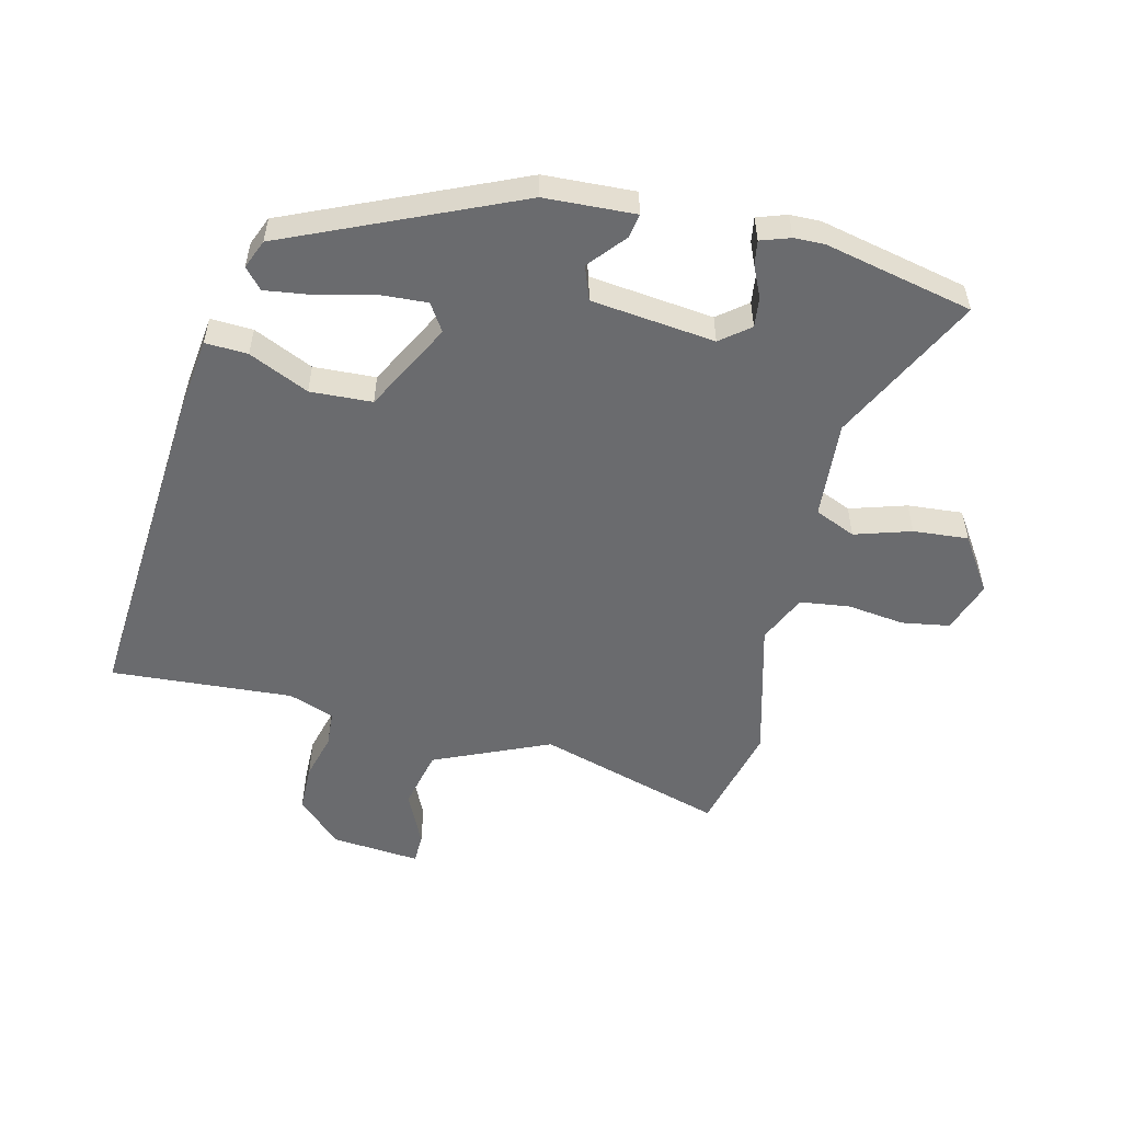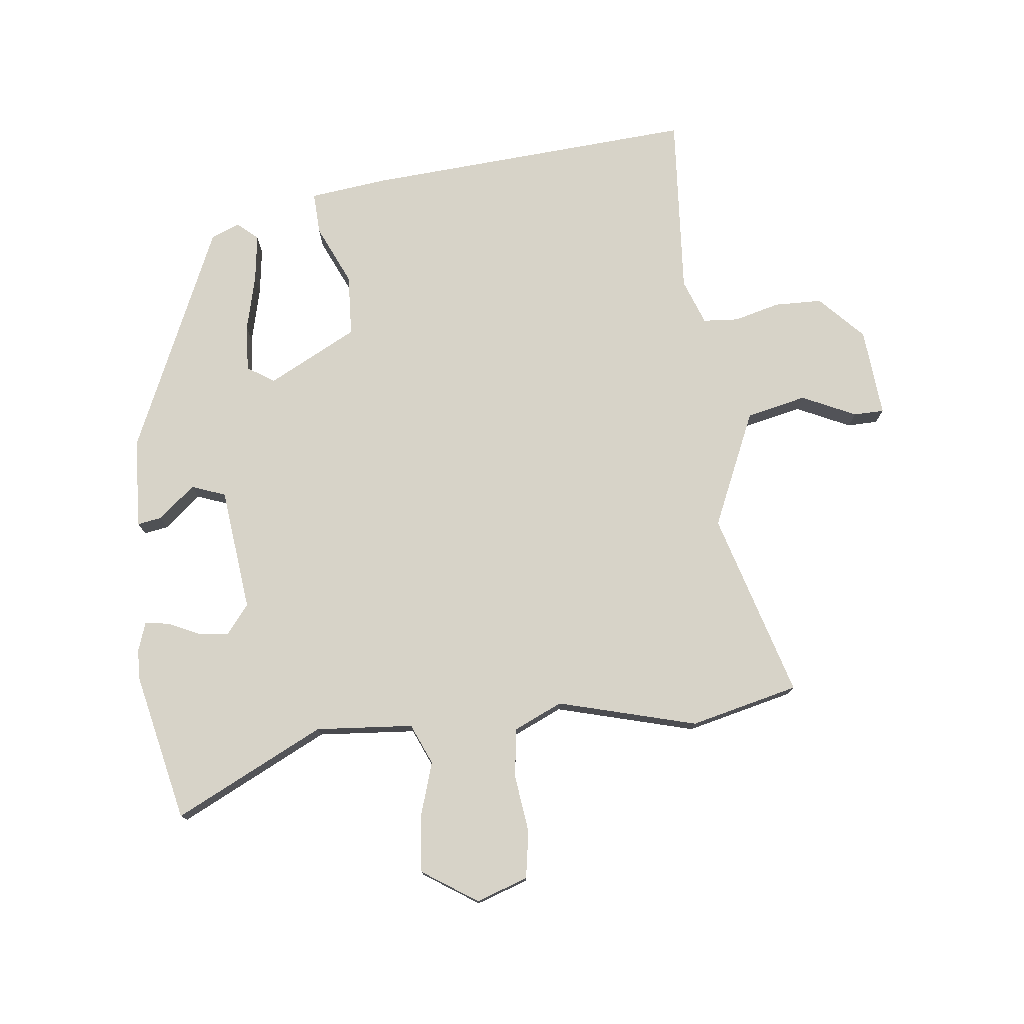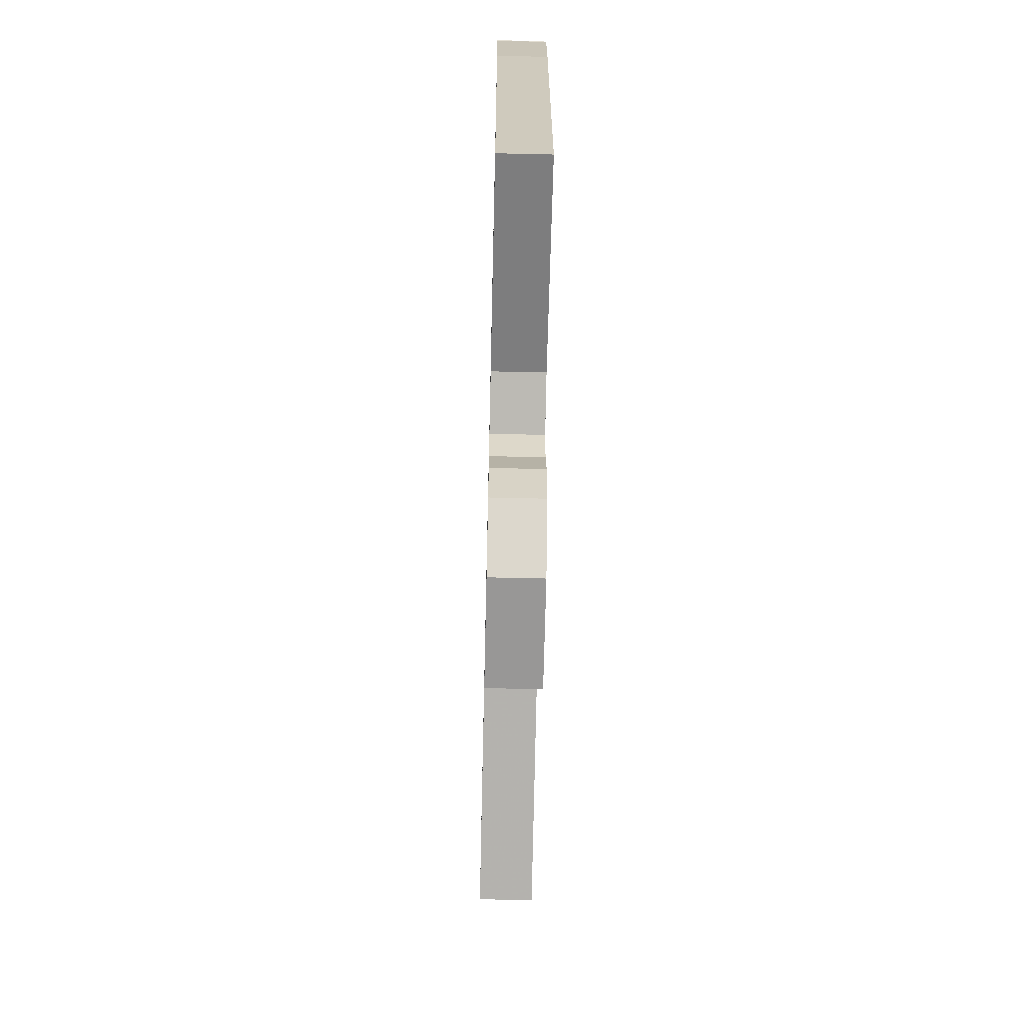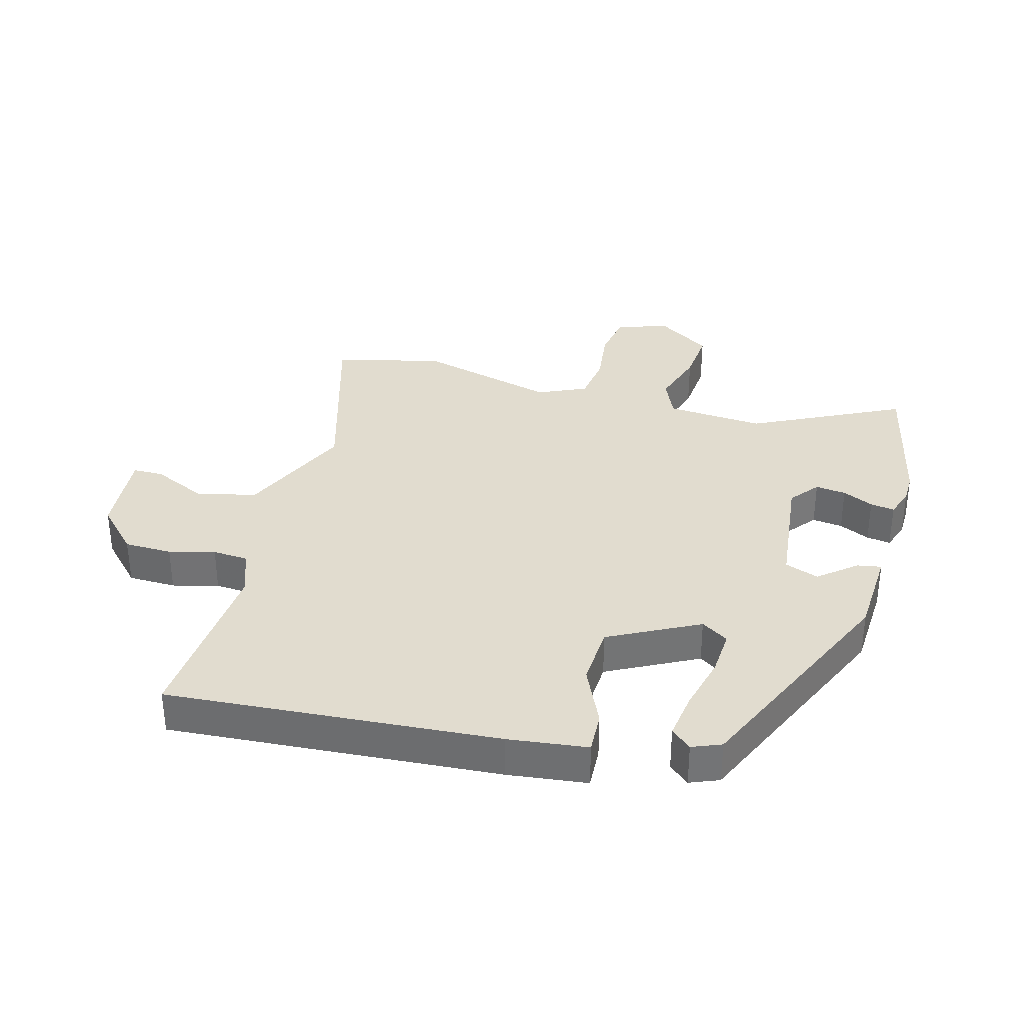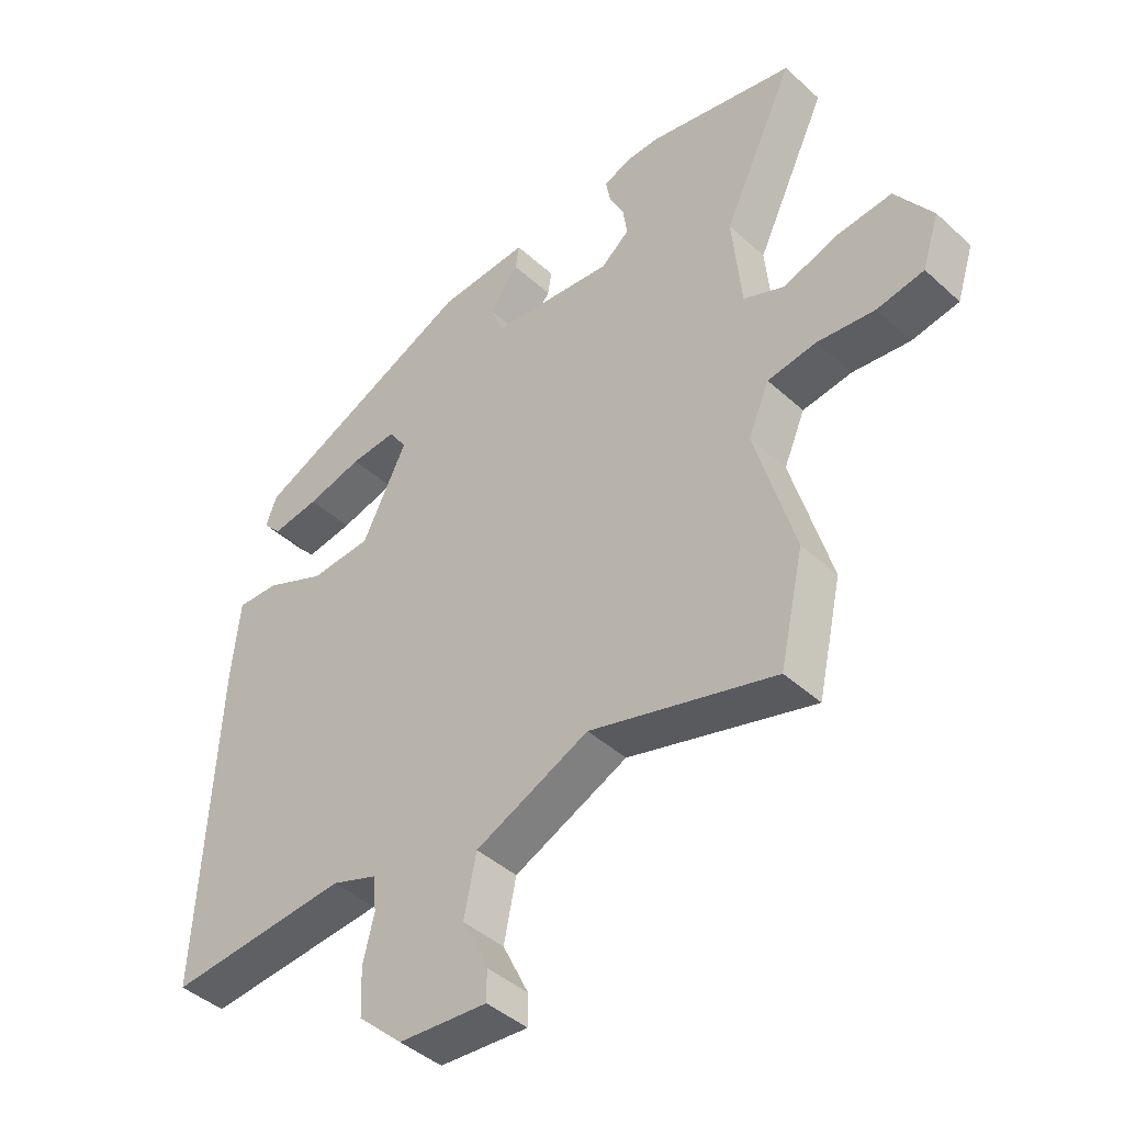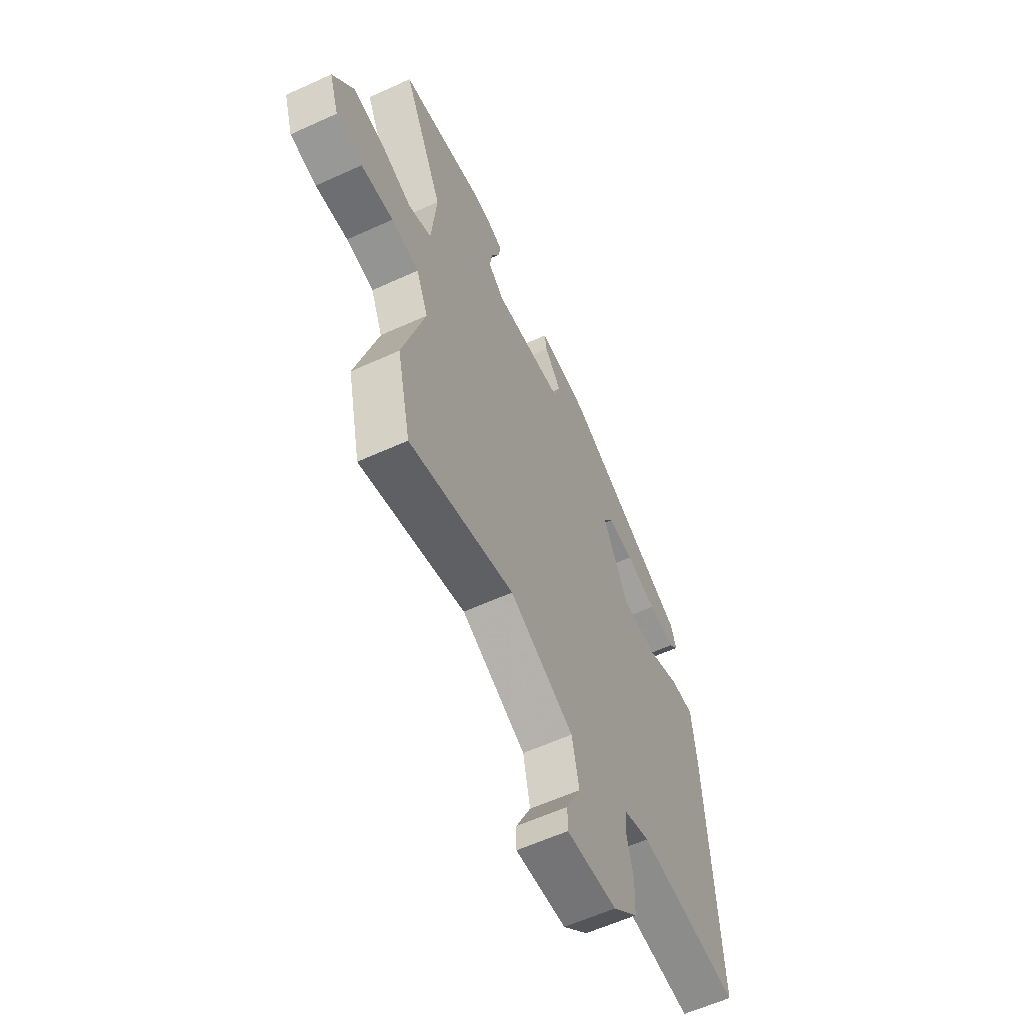
<metadata>
{"format":"obj","ext":"obj","renderer":"f3d","projection":"perspective","resolution":1024,"background":"white","views":[{"elev":-53.4,"azim":-14.8,"up":"+Y"},{"elev":76.5,"azim":82.5,"up":"+Y"},{"elev":-64.3,"azim":-91.3,"up":"+Z"},{"elev":34.3,"azim":-75.7,"up":"+Y"},{"elev":-42.8,"azim":42.9,"up":"+Z"},{"elev":-59.7,"azim":115.1,"up":"+Z"}]}
</metadata>
<code>
v 0.525 0.07 -0.389
v 0.486 0.07 -0.564
v 0.186 0.07 -0.481
v 0.002 0.07 -0.566
v -0.018 0.07 -0.663
v 0.024 0.07 -0.749
v 0.024 0.07 -0.798
v -0.119 0.07 -0.788
v -0.191 0.07 -0.722
v -0.194 0.07 -0.645
v -0.176 0.07 -0.571
v -0.181 0.07 -0.514
v -0.255 0.07 -0.488
v -0.547 0.07 -0.514
v -0.519 0.07 0.019
v -0.506 0.07 0.146
v -0.438 0.07 0.144
v -0.341 0.07 0.102
v -0.242 0.07 0.109
v -0.17 0.07 0.254
v -0.199 0.07 0.297
v -0.274 0.07 0.291
v -0.364 0.07 0.267
v -0.44 0.07 0.255
v -0.469 0.07 0.287
v -0.451 0.07 0.334
v -0.088 0.07 0.503
v 0.057 0.07 0.513
v 0.051 0.07 0.474
v 0.003 0.07 0.414
v 0.024 0.07 0.36
v 0.223 0.07 0.341
v 0.269 0.07 0.379
v 0.262 0.07 0.428
v 0.238 0.07 0.477
v 0.231 0.07 0.516
v 0.278 0.07 0.533
v 0.327 0.07 0.535
v 0.566 0.07 0.487
v 0.451 0.07 0.244
v 0.466 0.07 0.087
v 0.532 0.07 0.06
v 0.622 0.07 0.09
v 0.71 0.07 0.099
v 0.77 0.07 0.012
v 0.743 0.07 -0.072
v 0.667 0.07 -0.086
v 0.574 0.07 -0.076
v 0.495 0.07 -0.088
v 0.461 0.07 -0.167
v 0.525 0 -0.389
v 0.486 0 -0.564
v 0.186 0 -0.481
v 0.002 0 -0.566
v -0.018 0 -0.663
v 0.024 0 -0.749
v 0.024 0 -0.798
v -0.119 0 -0.788
v -0.191 0 -0.722
v -0.194 0 -0.645
v -0.176 0 -0.571
v -0.181 0 -0.514
v -0.255 0 -0.488
v -0.547 0 -0.514
v -0.519 0 0.019
v -0.506 0 0.146
v -0.438 0 0.144
v -0.341 0 0.102
v -0.242 0 0.109
v -0.17 0 0.254
v -0.199 0 0.297
v -0.274 0 0.291
v -0.364 0 0.267
v -0.44 0 0.255
v -0.469 0 0.287
v -0.451 0 0.334
v -0.088 0 0.503
v 0.057 0 0.513
v 0.051 0 0.474
v 0.003 0 0.414
v 0.024 0 0.36
v 0.223 0 0.341
v 0.269 0 0.379
v 0.262 0 0.428
v 0.238 0 0.477
v 0.231 0 0.516
v 0.278 0 0.533
v 0.327 0 0.535
v 0.566 0 0.487
v 0.451 0 0.244
v 0.466 0 0.087
v 0.532 0 0.06
v 0.622 0 0.09
v 0.71 0 0.099
v 0.77 0 0.012
v 0.743 0 -0.072
v 0.667 0 -0.086
v 0.574 0 -0.076
v 0.495 0 -0.088
v 0.461 0 -0.167
f 46 47 48
f 45 46 48
f 44 45 48
f 43 44 48
f 42 43 48
f 41 42 48 49
f 38 39 40
f 37 38 40
f 36 37 40
f 35 36 40
f 34 35 40
f 33 34 40 41
f 41 49 50
f 33 41 50
f 32 33 50
f 28 29 30
f 27 28 30
f 26 27 30
f 25 26 30
f 24 25 30
f 23 24 30
f 22 23 30
f 21 22 30 31
f 50 1 2
f 32 50 2
f 31 32 2
f 21 31 2
f 20 21 2
f 16 17 18
f 15 16 18
f 14 15 18
f 13 14 18
f 12 13 18 19
f 9 10 11
f 8 9 11
f 7 8 11
f 6 7 11
f 5 6 11
f 4 5 11 12
f 12 19 20
f 4 12 20
f 3 4 20
f 2 3 20
f 98 97 96
f 98 96 95
f 98 95 94
f 98 94 93
f 98 93 92
f 99 98 92 91
f 90 89 88
f 90 88 87
f 90 87 86
f 90 86 85
f 90 85 84
f 91 90 84 83
f 100 99 91
f 100 91 83
f 100 83 82
f 80 79 78
f 80 78 77
f 80 77 76
f 80 76 75
f 80 75 74
f 80 74 73
f 80 73 72
f 81 80 72 71
f 52 51 100
f 52 100 82
f 52 82 81
f 52 81 71
f 52 71 70
f 68 67 66
f 68 66 65
f 68 65 64
f 68 64 63
f 69 68 63 62
f 61 60 59
f 61 59 58
f 61 58 57
f 61 57 56
f 61 56 55
f 62 61 55 54
f 70 69 62
f 70 62 54
f 70 54 53
f 70 53 52
f 1 51 52 2
f 2 52 53 3
f 3 53 54 4
f 4 54 55 5
f 5 55 56 6
f 6 56 57 7
f 7 57 58 8
f 8 58 59 9
f 9 59 60 10
f 10 60 61 11
f 11 61 62 12
f 12 62 63 13
f 13 63 64 14
f 14 64 65 15
f 15 65 66 16
f 16 66 67 17
f 17 67 68 18
f 18 68 69 19
f 19 69 70 20
f 20 70 71 21
f 21 71 72 22
f 22 72 73 23
f 23 73 74 24
f 24 74 75 25
f 25 75 76 26
f 26 76 77 27
f 27 77 78 28
f 28 78 79 29
f 29 79 80 30
f 30 80 81 31
f 31 81 82 32
f 32 82 83 33
f 33 83 84 34
f 34 84 85 35
f 35 85 86 36
f 36 86 87 37
f 37 87 88 38
f 38 88 89 39
f 39 89 90 40
f 40 90 91 41
f 41 91 92 42
f 42 92 93 43
f 43 93 94 44
f 44 94 95 45
f 45 95 96 46
f 46 96 97 47
f 47 97 98 48
f 48 98 99 49
f 49 99 100 50
f 50 100 51 1

</code>
